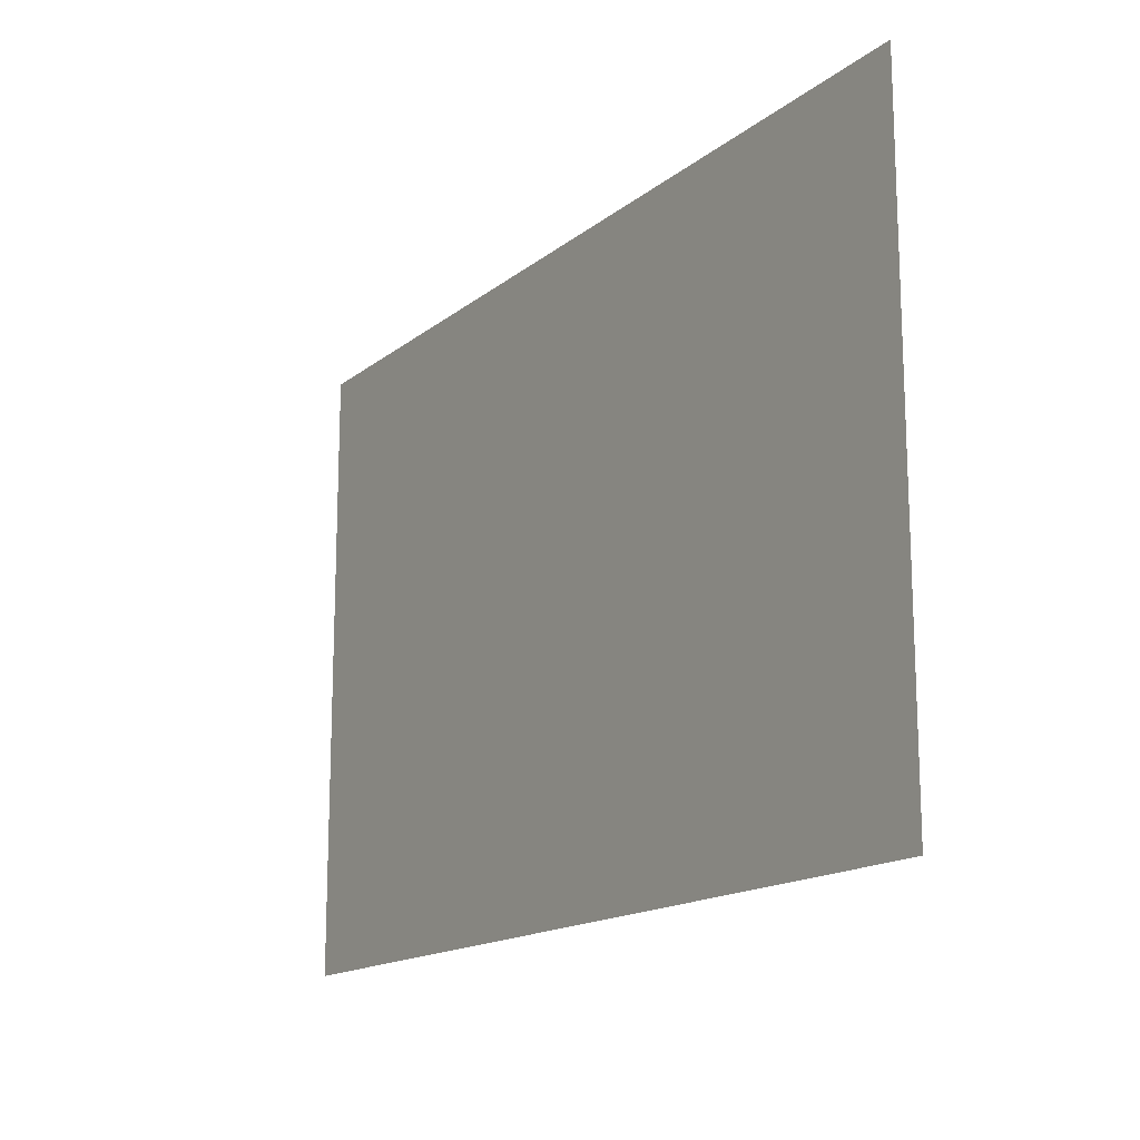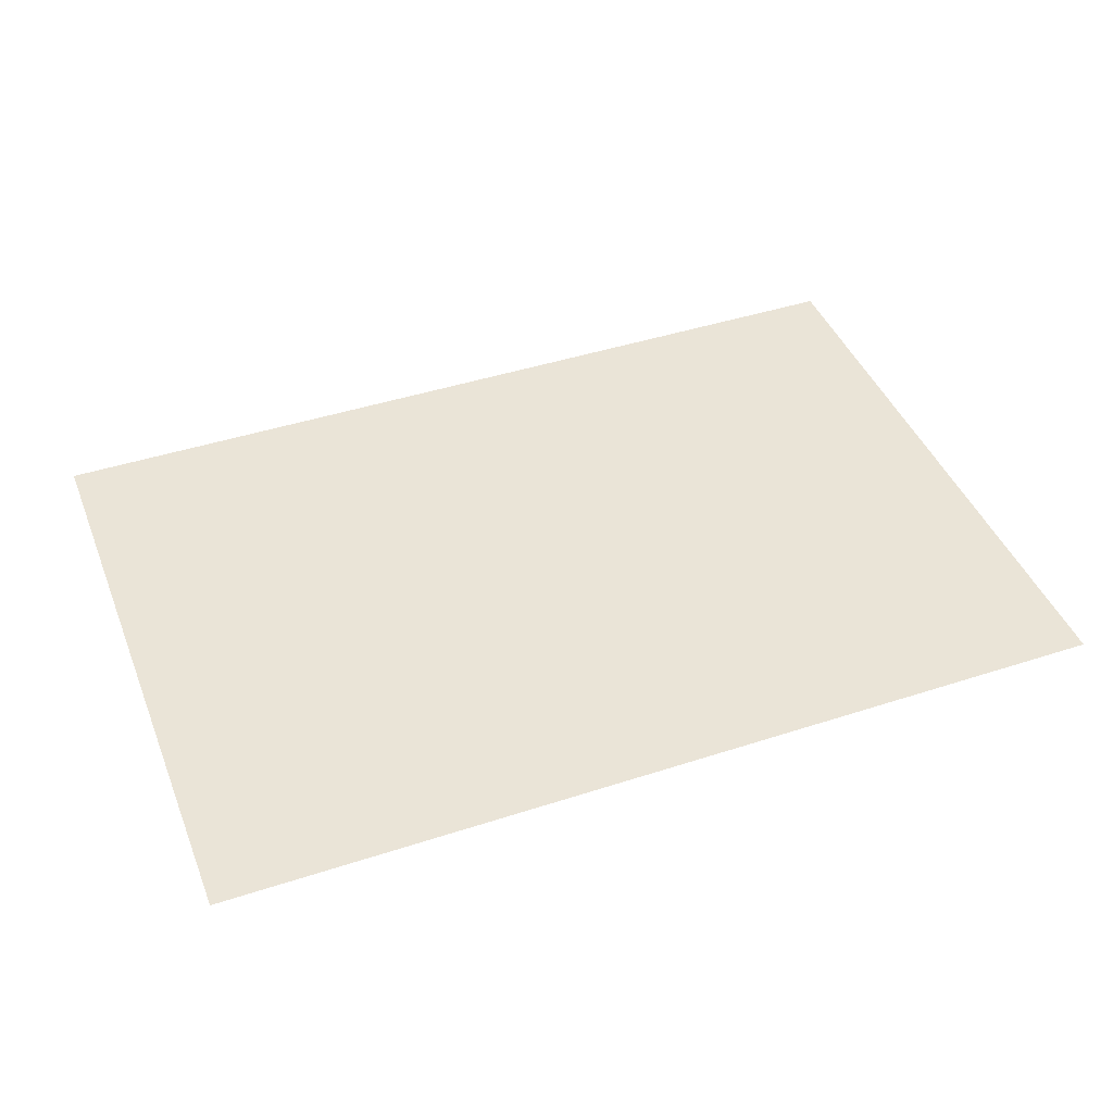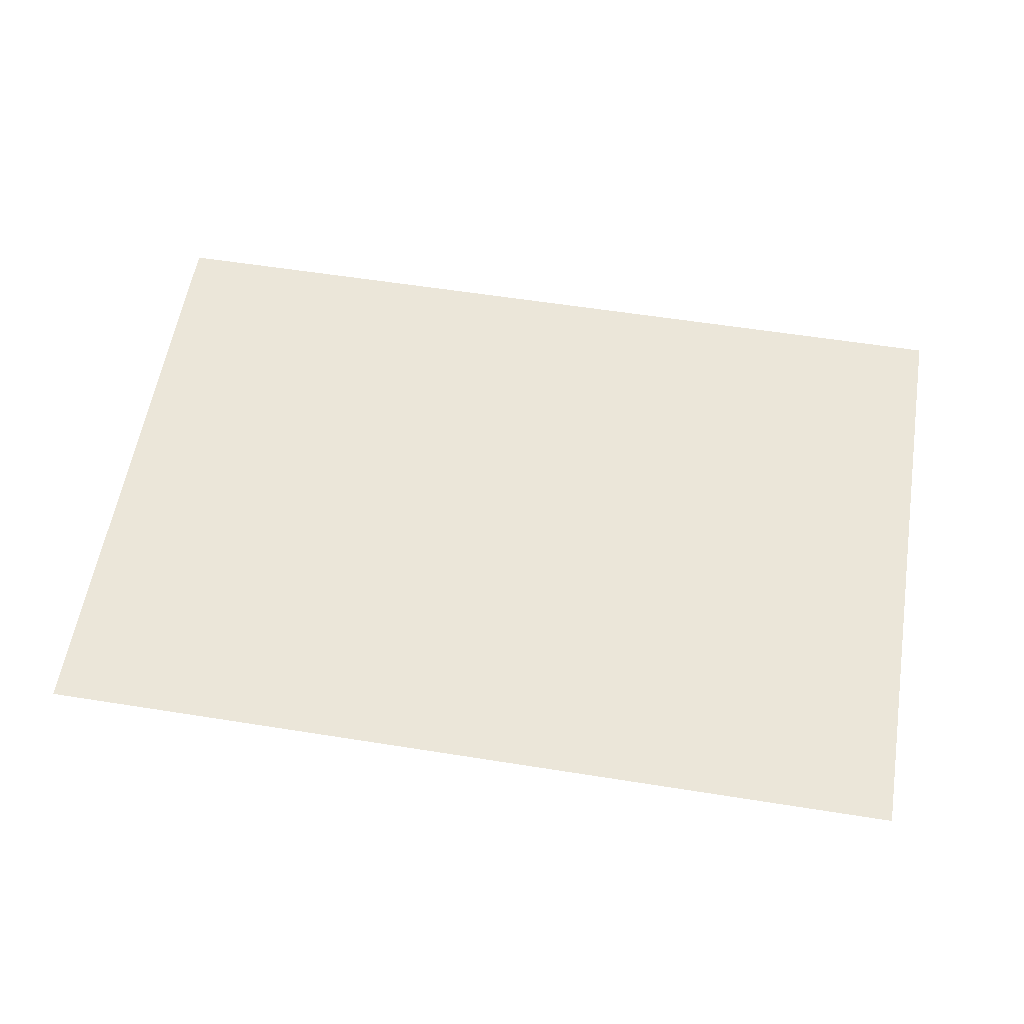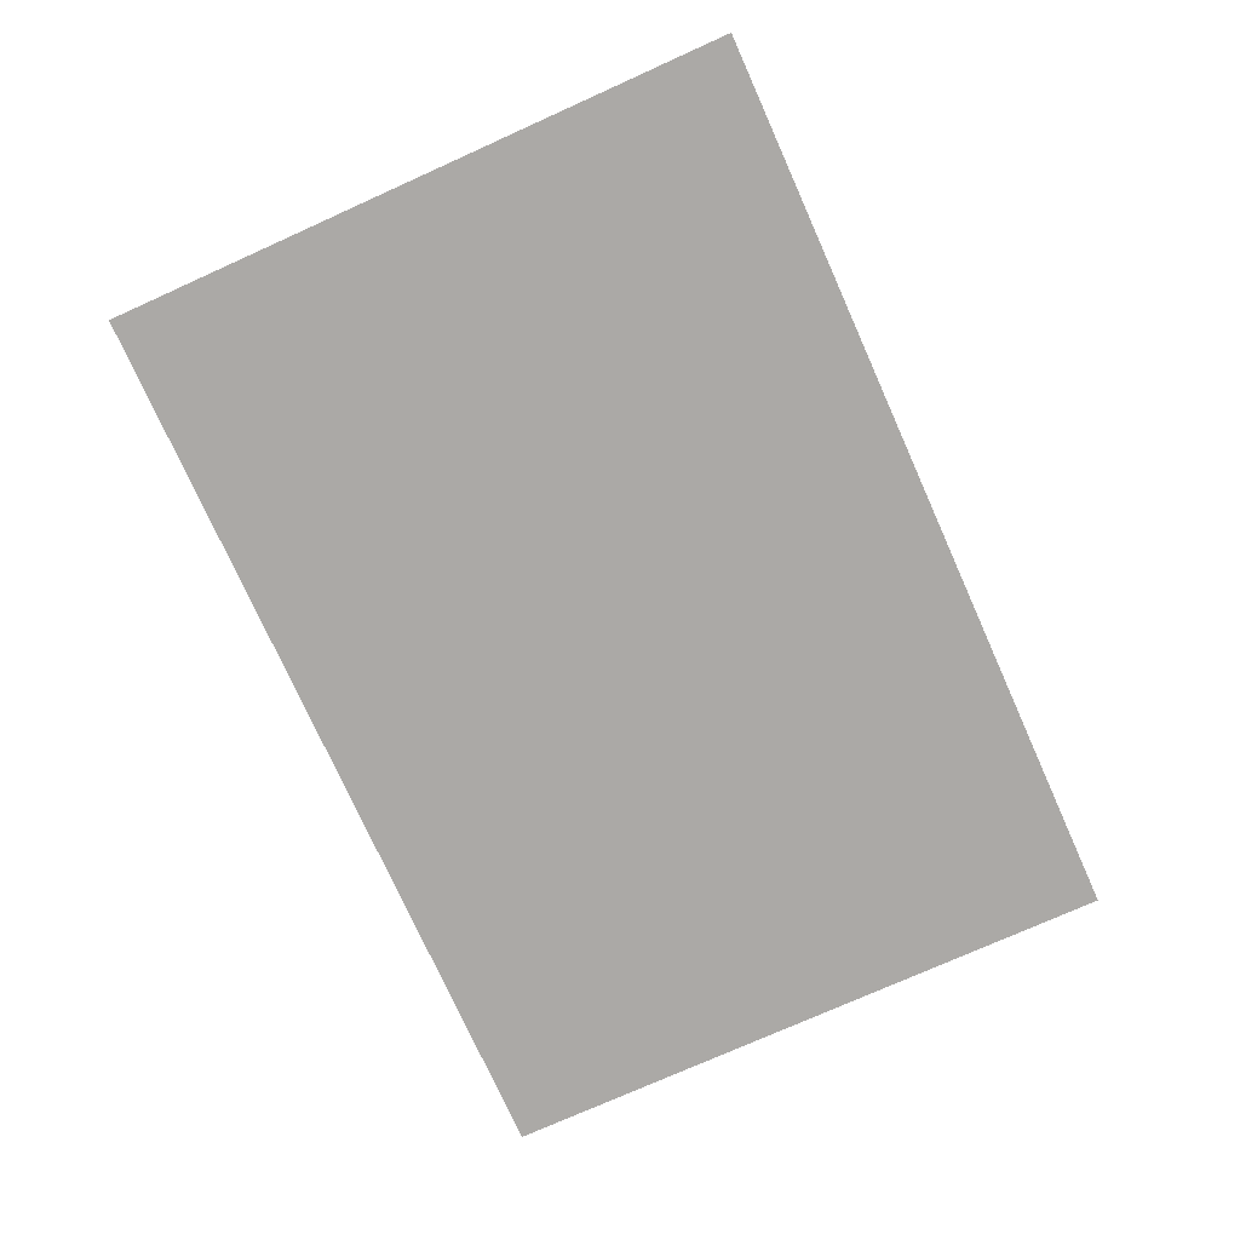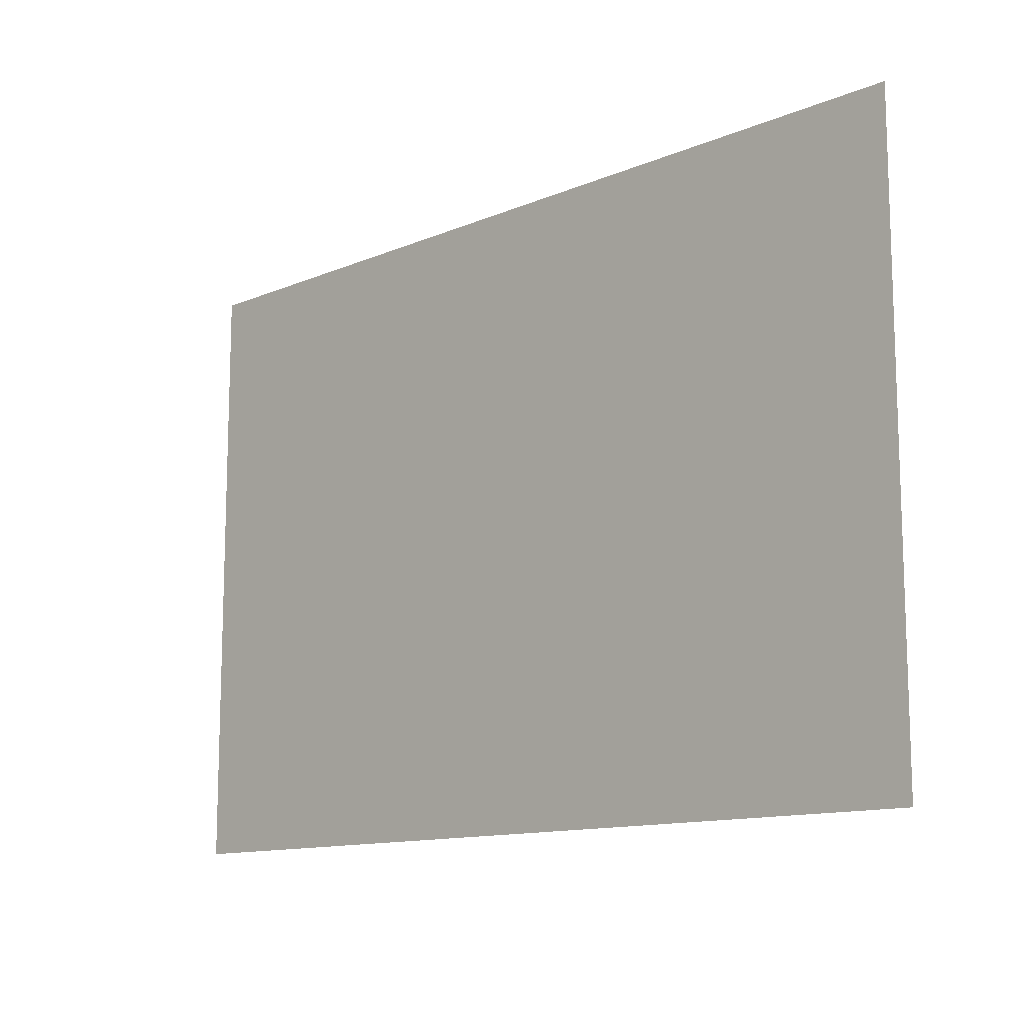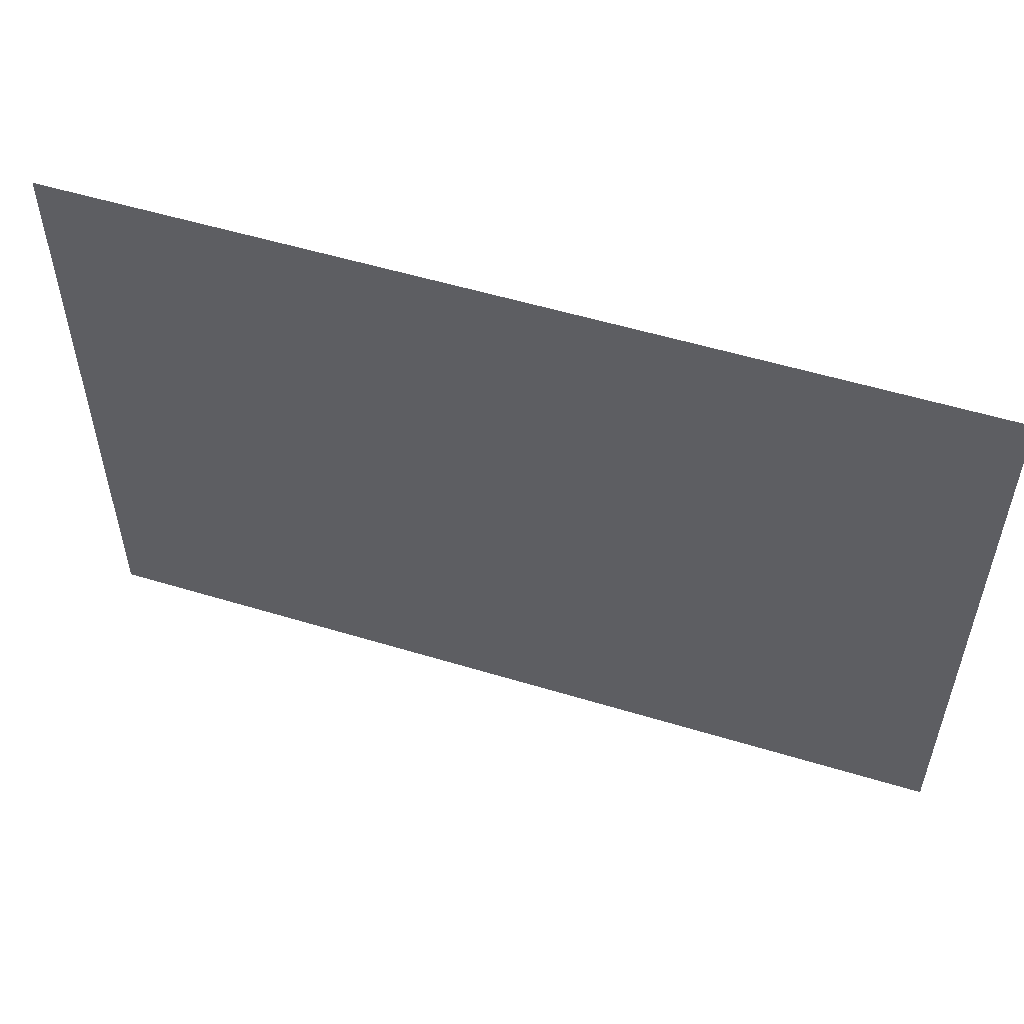
<metadata>
{"format":"obj","ext":"obj","renderer":"f3d","projection":"perspective","resolution":1024,"background":"white","views":[{"elev":-15.7,"azim":57.4,"up":"+Z"},{"elev":43.6,"azim":-21.0,"up":"+Y"},{"elev":57.4,"azim":9.4,"up":"+Y"},{"elev":-75.5,"azim":-65.8,"up":"+Y"},{"elev":-12.3,"azim":-135.4,"up":"+Z"},{"elev":54.1,"azim":-162.1,"up":"+Z"}]}
</metadata>
<code>
o mesh18/mesh18-geometry#mesh18-geometry
v 0.3815 0.495 -0.2016
v -0.401 0.495 0.3381
v -0.401 0.495 -0.2016
v 0.3815 0.495 0.3381
f 1 2 3
f 2 1 4
f 3 2 1
f 4 1 2

</code>
